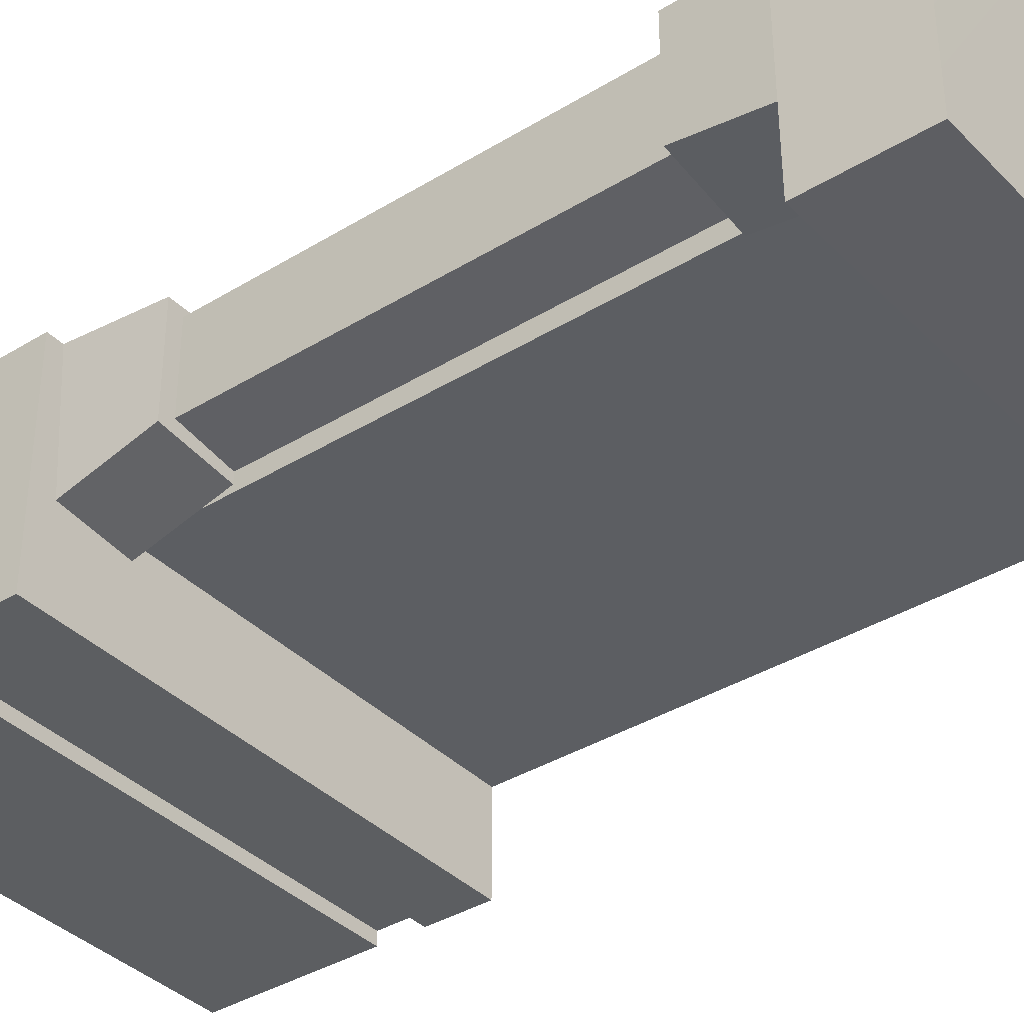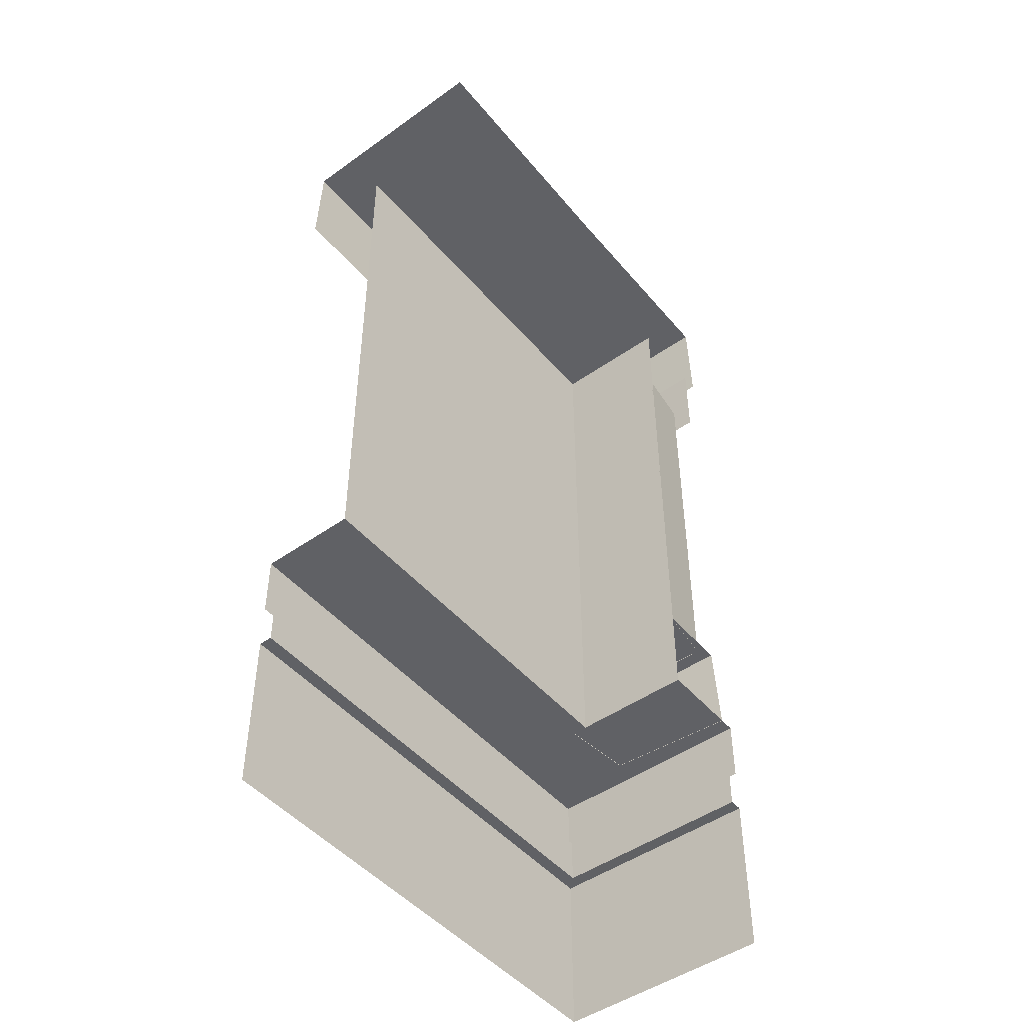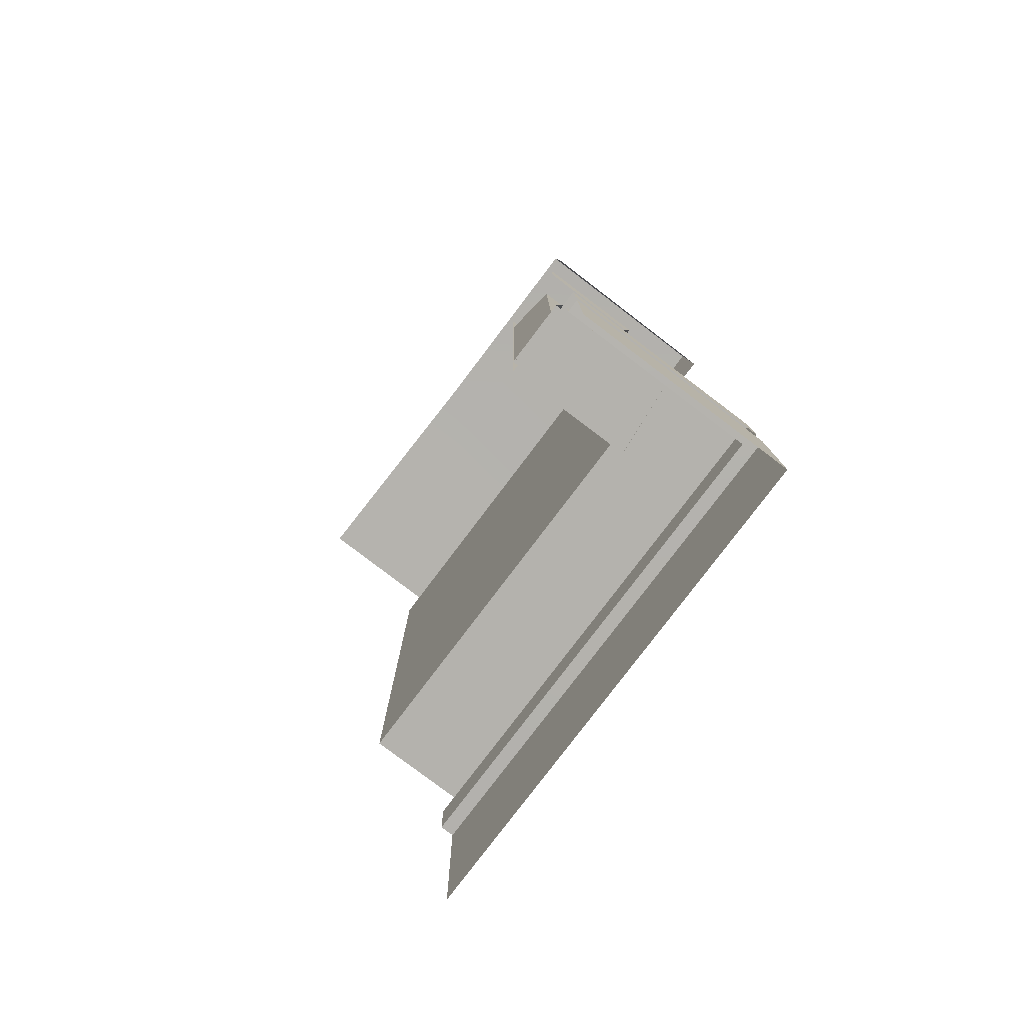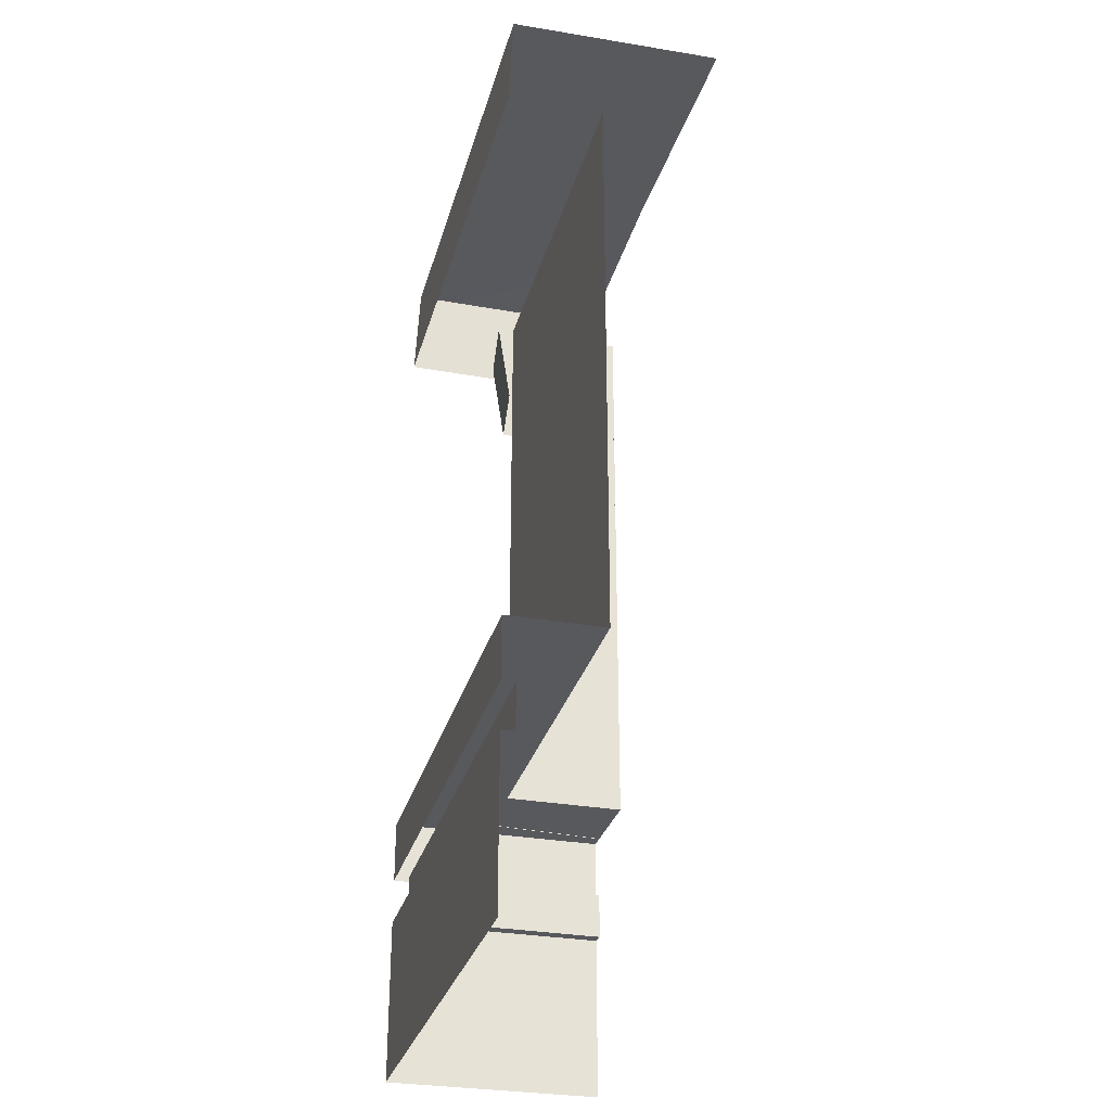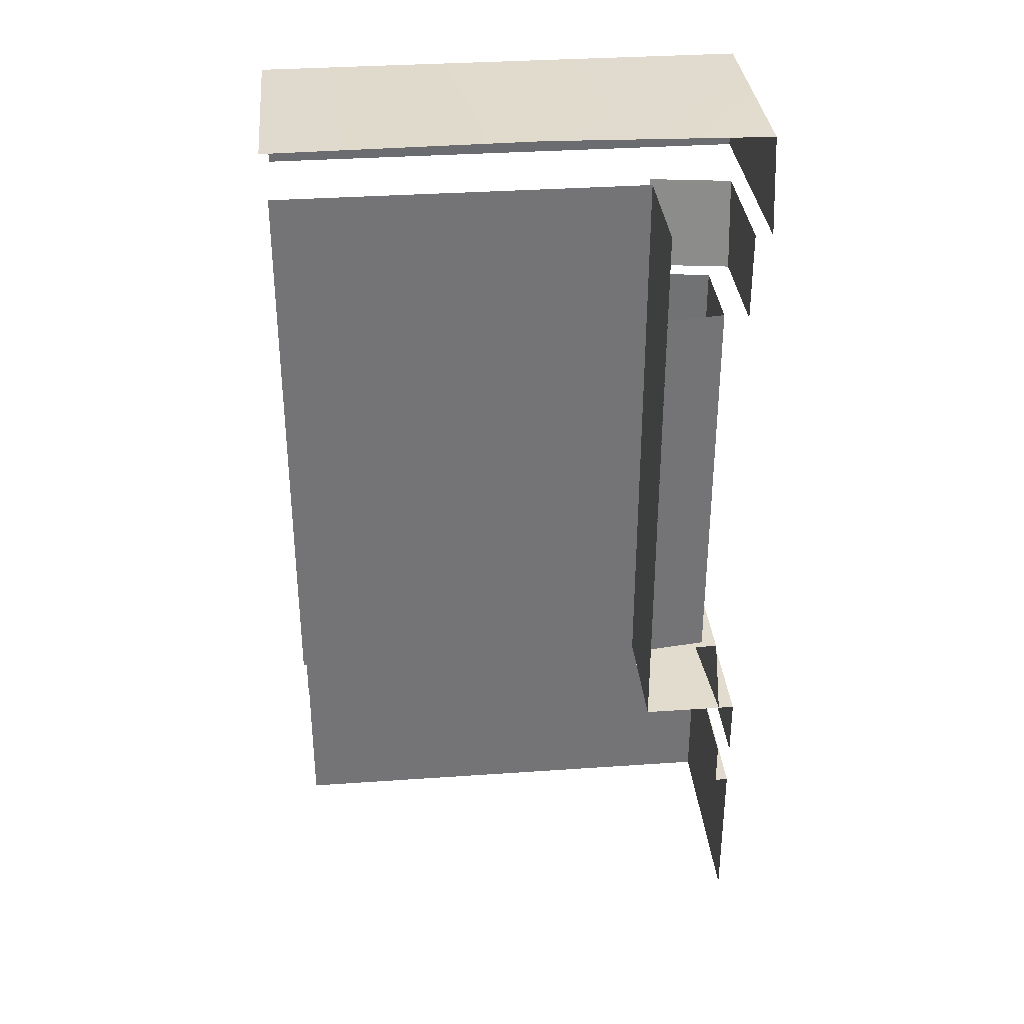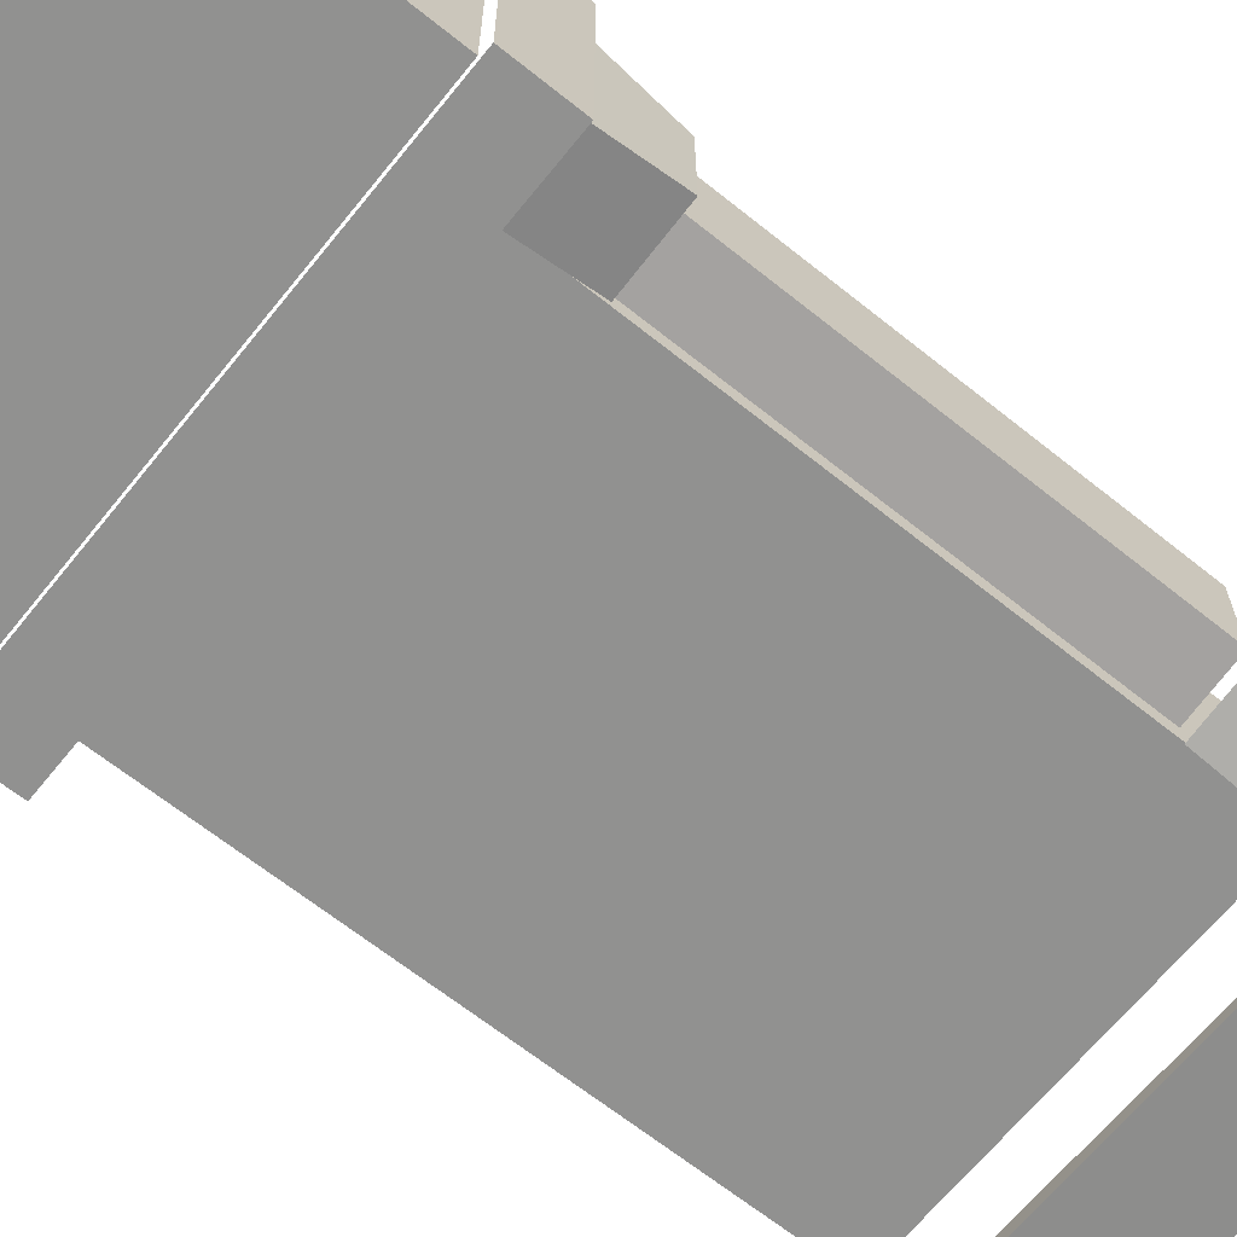
<metadata>
{"format":"obj","ext":"obj","renderer":"f3d","projection":"perspective","resolution":1024,"background":"white","views":[{"elev":-37.4,"azim":128.2,"up":"+Z"},{"elev":-47.8,"azim":-51.6,"up":"+Y"},{"elev":-79.6,"azim":52.9,"up":"+Y"},{"elev":-29.9,"azim":-104.6,"up":"+Y"},{"elev":34.1,"azim":-5.4,"up":"+Y"},{"elev":-65.9,"azim":51.2,"up":"+Z"}]}
</metadata>
<code>
g wall_partition_01
v 0.4953 2.002 0.05615
v 0.4965 2.002 0.5035
v 0.03912 2.012 0.5035
v 0.4953 2.002 0.05615
v -0.5035 2.002 0.05615
v -0.5035 1.792 0.04676
v 0.5035 1.792 0.04676
v 0.03912 2.012 0.5035
v -0.5035 2.012 0.5136
v -0.5035 2.002 0.05615
v 0.4953 2.002 0.05615
v -0.5035 -0.004234 0.04916
v 0.5035 -0.004234 0.04916
v 0.5035 0.3404 0.04916
v -0.5035 0.3404 0.04916
v -0.5035 0.4363 0.04916
v 0.5035 0.4363 0.04916
v 0.5035 0.5671 0.04916
v -0.5035 0.5671 0.04916
v 0.3008 0.5671 0.2518
v -0.5035 0.5671 0.2518
v -0.5035 0.5671 0.04916
v 0.5035 0.5671 0.04916
v 0.5035 0.5671 0.5035
v 0.3007 0.5671 0.5035
v 0.4953 2.002 0.05615
v 0.5035 1.792 0.04676
v 0.5059 1.792 0.5035
v 0.4965 2.002 0.5035
v 0.5035 -0.004234 0.5035
v 0.5035 0.3404 0.5035
v 0.5035 0.3404 0.04916
v 0.5035 -0.004234 0.04916
v 0.5035 0.5671 0.5035
v 0.5035 0.5671 0.04916
v 0.5035 0.4363 0.04916
v 0.5035 0.4363 0.5035
v 0.4758 0.3397 0.5035
v 0.4758 0.3399 0.07688
v 0.5035 0.3404 0.04916
v 0.5035 0.3404 0.5035
v -0.5035 0.5671 0.2518
v 0.3008 0.5671 0.2518
v 0.3008 1.796 0.2518
v -0.5035 1.796 0.2518
v 0.3007 0.5671 0.5035
v 0.3009 1.796 0.5035
v 0.3008 1.796 0.2518
v 0.3008 0.5671 0.2518
v 0.4758 0.4365 0.07687
v -0.5035 0.4365 0.07687
v -0.5035 0.3399 0.07688
v 0.4758 0.3399 0.07688
v 0.4758 0.3399 0.07688
v -0.5035 0.3399 0.07688
v -0.5035 0.3404 0.04916
v 0.5035 0.3404 0.04916
v 0.4758 0.3397 0.5035
v 0.4758 0.4365 0.5035
v 0.4758 0.4365 0.07687
v 0.4758 0.3399 0.07688
v 0.47 0.5662 0.5035
v 0.4524 0.7531 0.5035
v 0.4524 0.7531 0.2818
v 0.4525 0.5662 0.2355
v 0.4524 0.7531 0.2818
v 0.4524 0.7531 0.5035
v 0.3008 0.7531 0.5035
v 0.3008 0.7531 0.2664
v 0.4215 1.606 0.306
v 0.4215 0.752 0.306
v 0.4215 0.752 0.487
v 0.4215 1.606 0.487
v 0.4702 1.793 0.2412
v 0.4702 1.606 0.2698
v 0.47 1.606 0.5035
v 0.47 1.793 0.5035
v 0.3008 0.5662 0.2201
v 0.4525 0.5662 0.2355
v 0.4524 0.7531 0.2818
v 0.3008 0.7531 0.2664
v 0.3008 0.752 0.2886
v 0.4215 0.752 0.306
v 0.4215 1.606 0.306
v 0.3008 1.606 0.2886
v 0.3008 1.606 0.2447
v 0.4702 1.606 0.2698
v 0.4702 1.793 0.2412
v 0.3008 1.793 0.2161
v 0.4215 1.606 0.487
v 0.4215 0.752 0.487
v 0.3008 0.752 0.5018
v 0.3008 1.606 0.5018
g wall_partition_01_0
f 3 2 1
f 6 5 4
f 7 6 4
f 10 9 8
f 11 10 8
f 14 13 12
f 15 14 12
f 18 17 16
f 19 18 16
f 22 21 20
f 23 22 20
f 20 24 23
f 24 20 25
f 28 27 26
f 29 28 26
f 32 31 30
f 33 32 30
f 36 35 34
f 37 36 34
f 40 39 38
f 41 40 38
f 44 43 42
f 45 44 42
f 48 47 46
f 49 48 46
f 52 51 50
f 53 52 50
f 56 55 54
f 57 56 54
f 60 59 58
f 61 60 58
f 64 63 62
f 65 64 62
f 68 67 66
f 69 68 66
f 72 71 70
f 73 72 70
f 76 75 74
f 77 76 74
f 80 79 78
f 81 80 78
f 84 83 82
f 85 84 82
f 88 87 86
f 89 88 86
f 92 91 90
f 93 92 90

</code>
